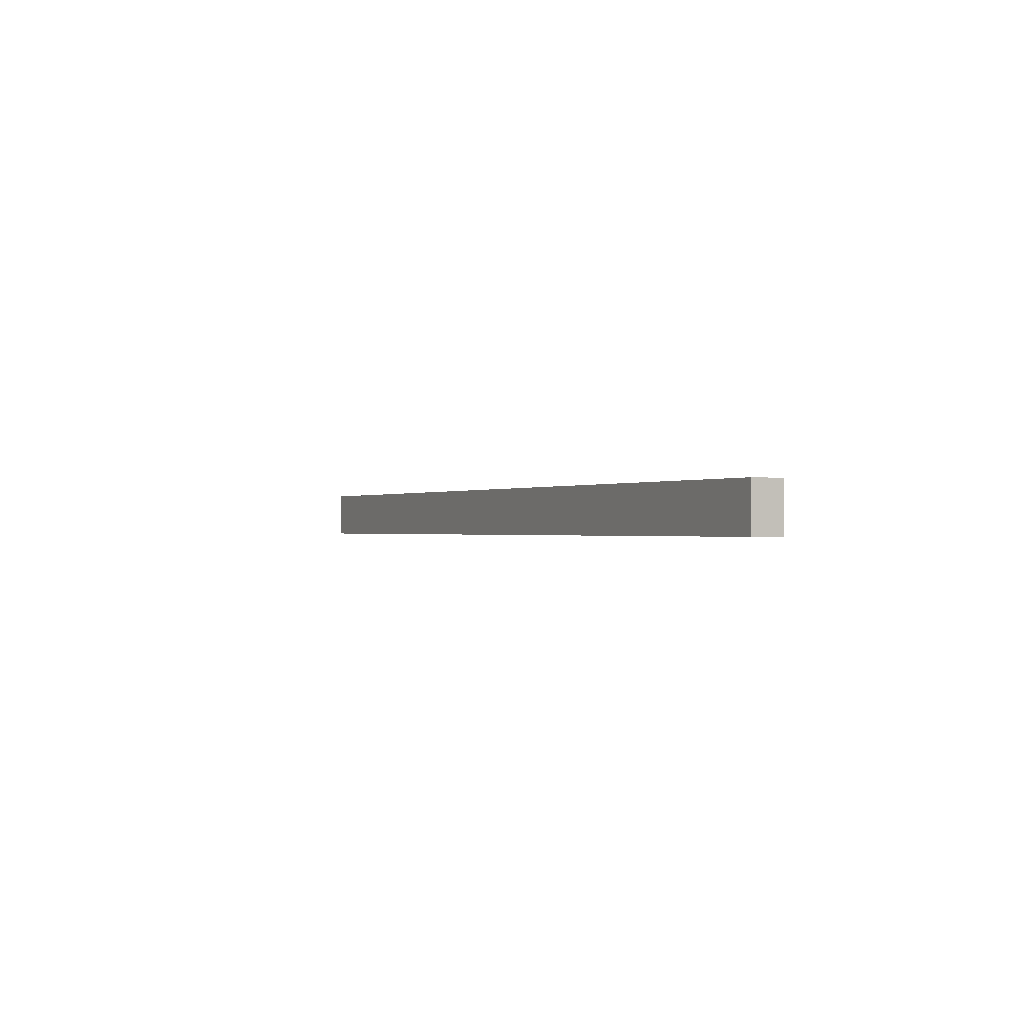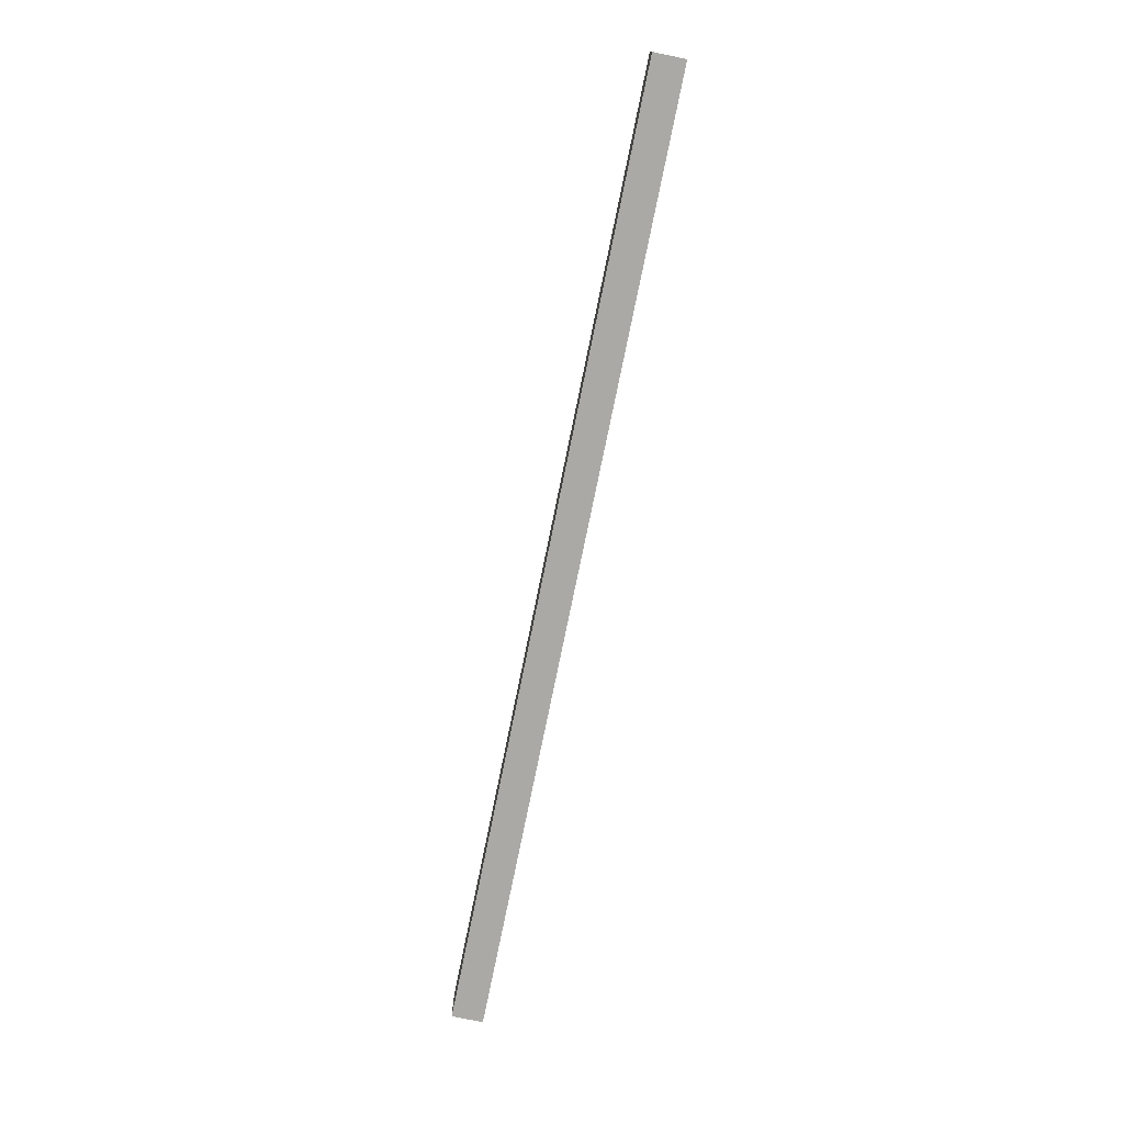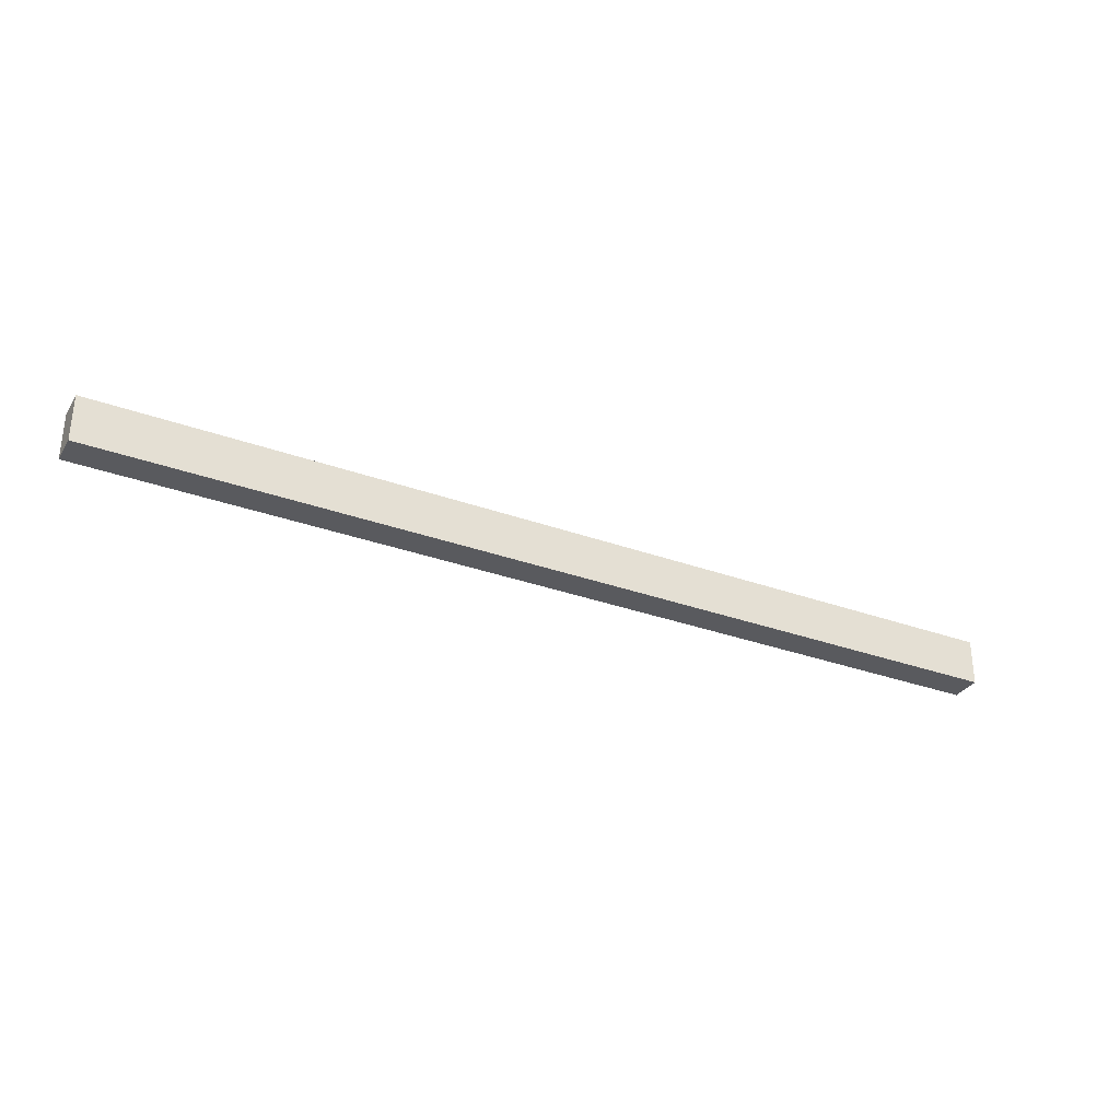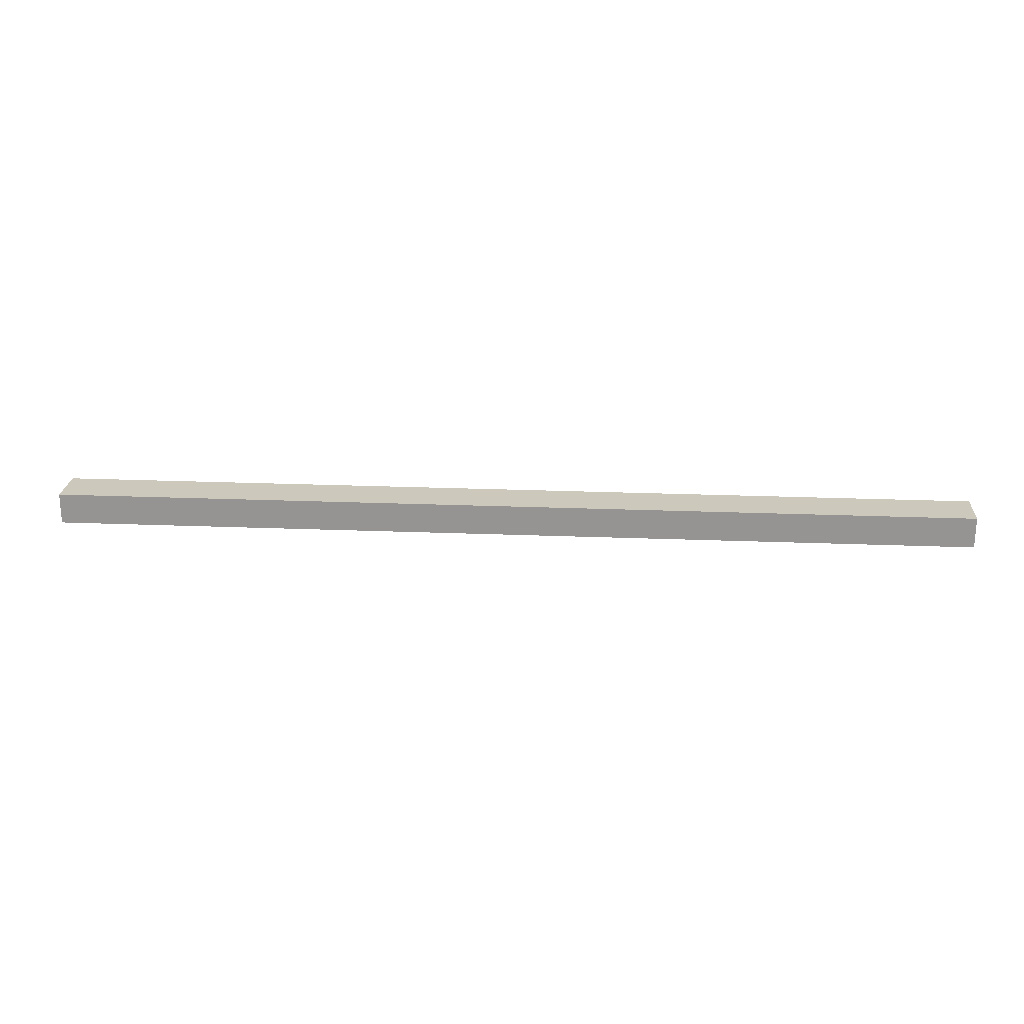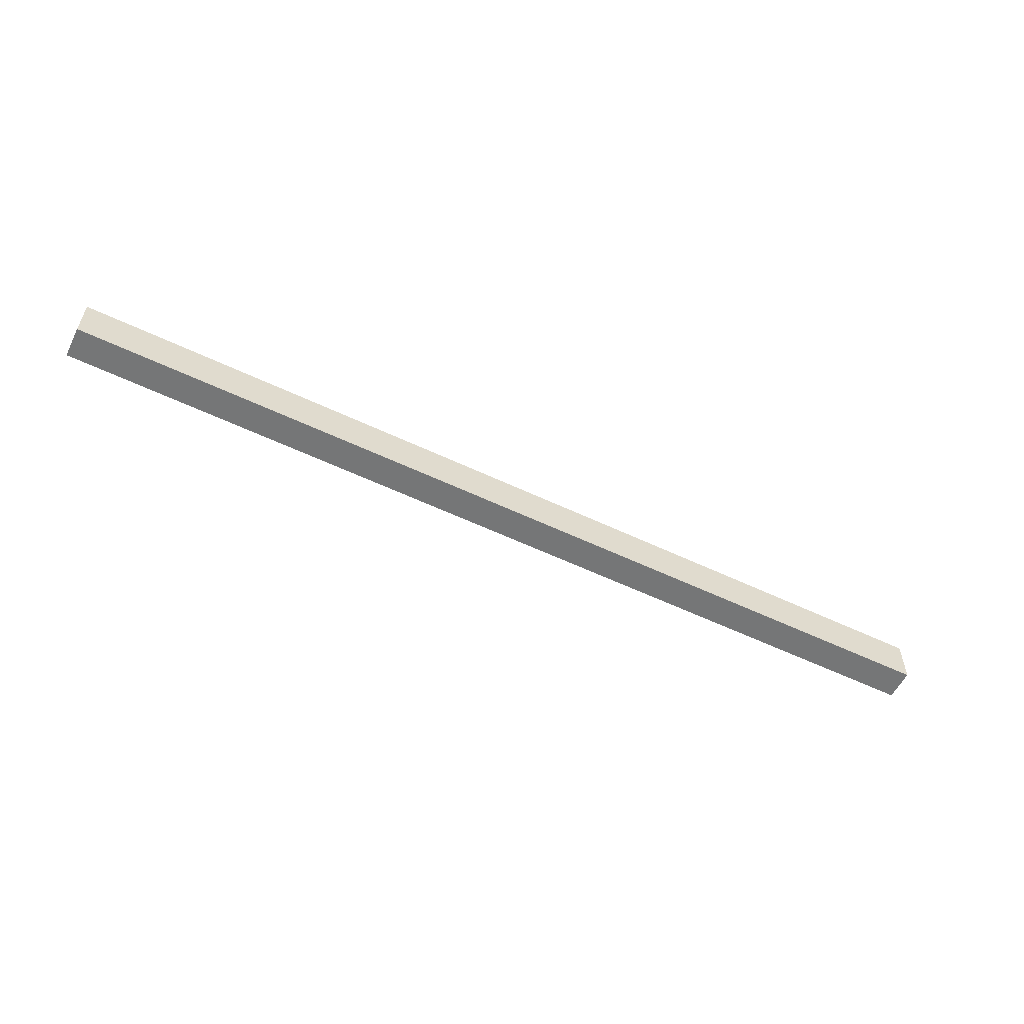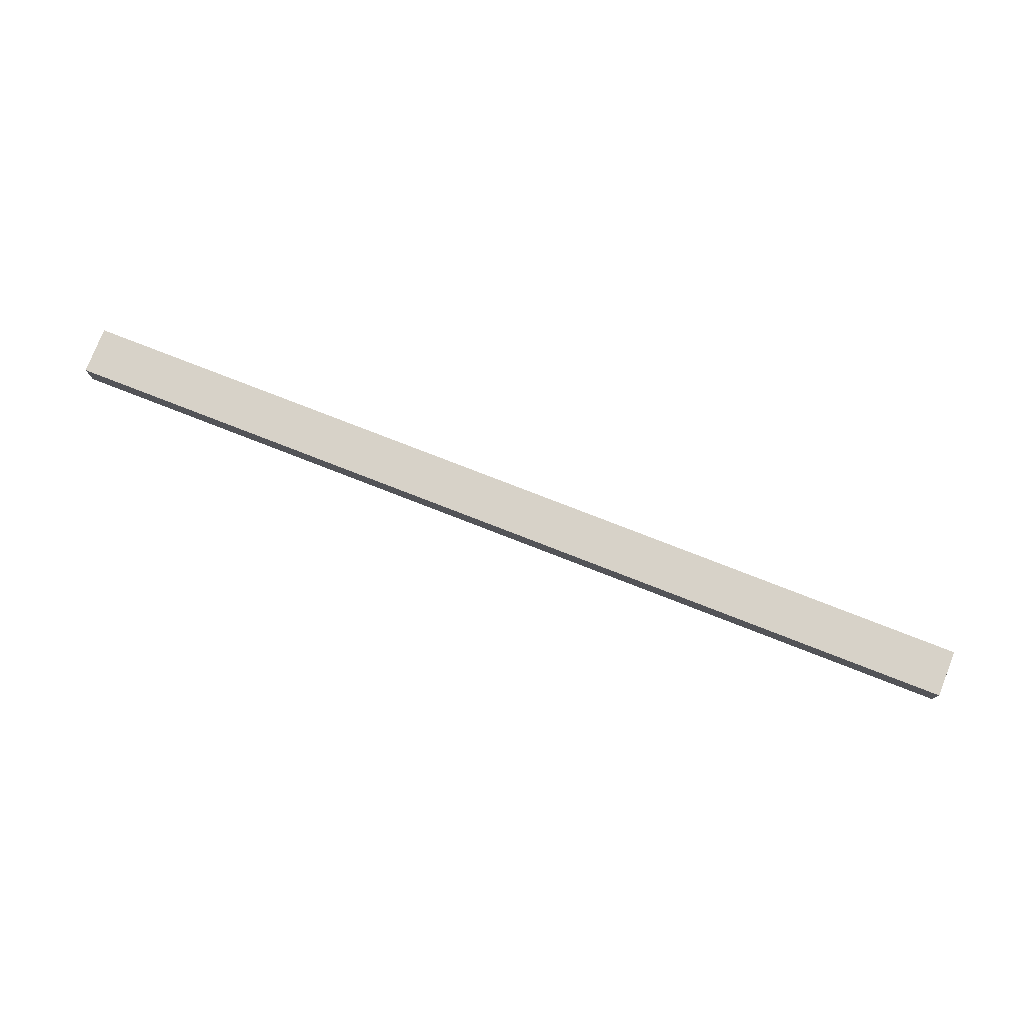
<metadata>
{"format":"obj","ext":"obj","renderer":"f3d","projection":"perspective","resolution":1024,"background":"white","views":[{"elev":-0.5,"azim":64.5,"up":"+Y"},{"elev":-75.5,"azim":-101.5,"up":"+Y"},{"elev":-31.8,"azim":152.9,"up":"+Y"},{"elev":22.2,"azim":-176.0,"up":"+Z"},{"elev":-56.7,"azim":153.5,"up":"+Y"},{"elev":77.3,"azim":-158.7,"up":"+Z"}]}
</metadata>
<code>
o Cube.002_Cube.005
v -299.6 -45 -0.02718
v -299.6 -45 19.97
v -299.6 -15 -0.02718
v -299.6 -15 19.97
v 300.4 -44.86 0.137
v 300.4 -44.86 20.14
v 300.4 -14.86 0.137
v 300.4 -14.86 20.14
f 3 4 8 7
f 1 2 4 3
f 7 8 6 5
f 5 6 2 1
f 3 7 5 1
f 8 4 2 6

</code>
